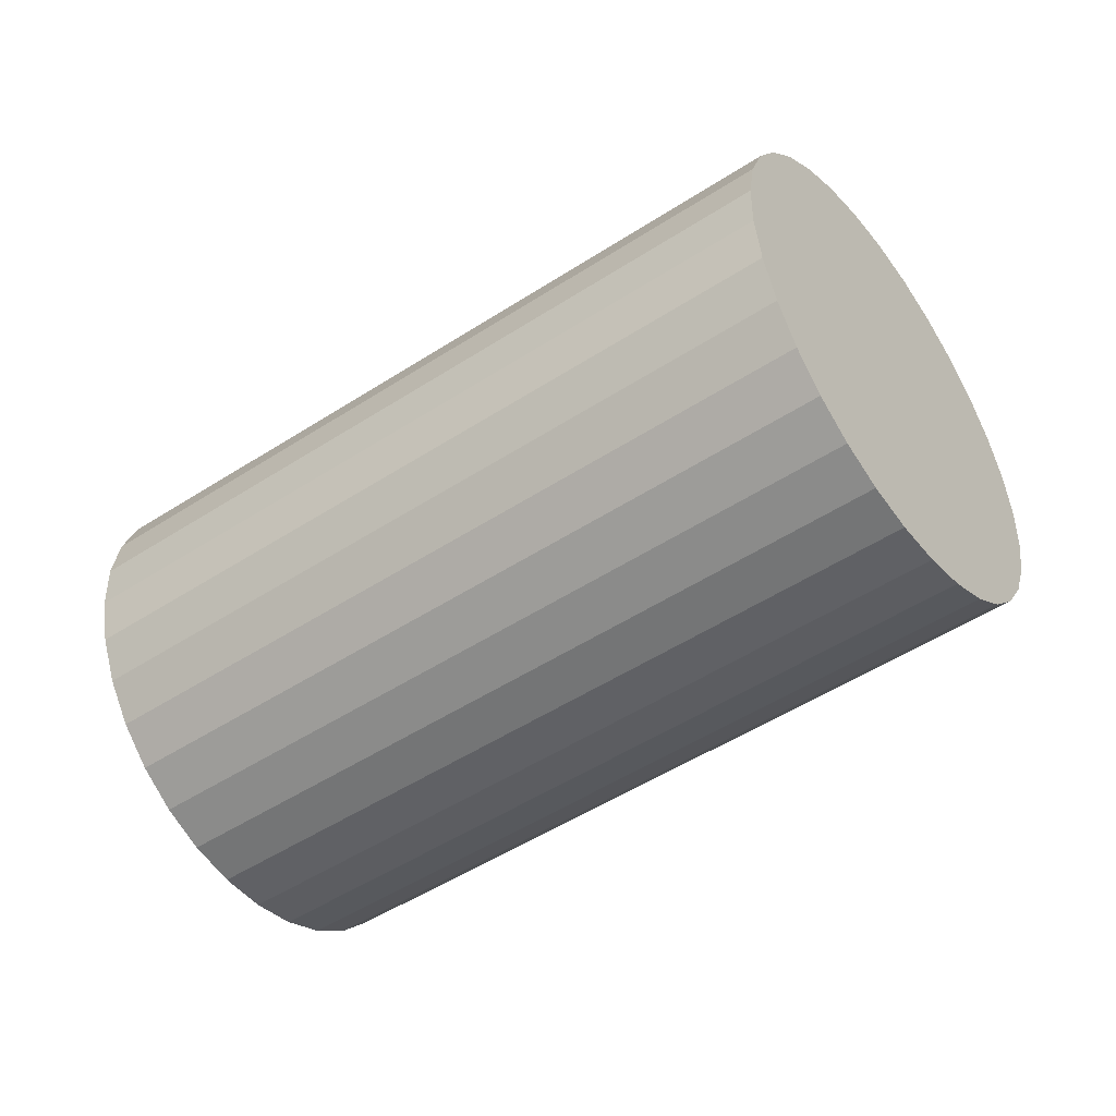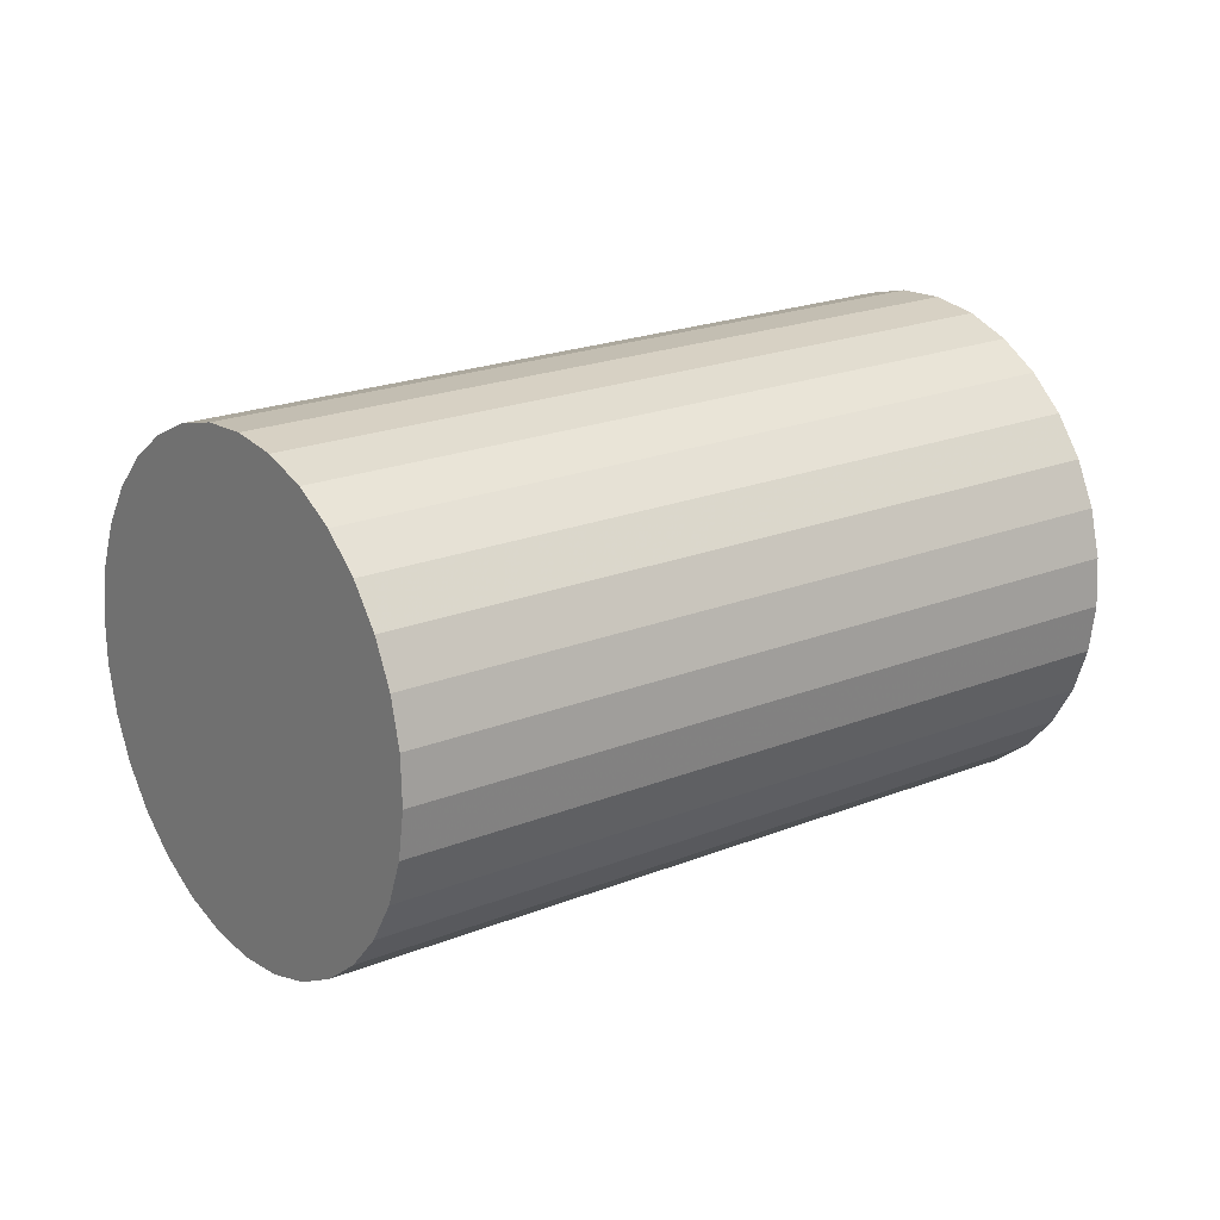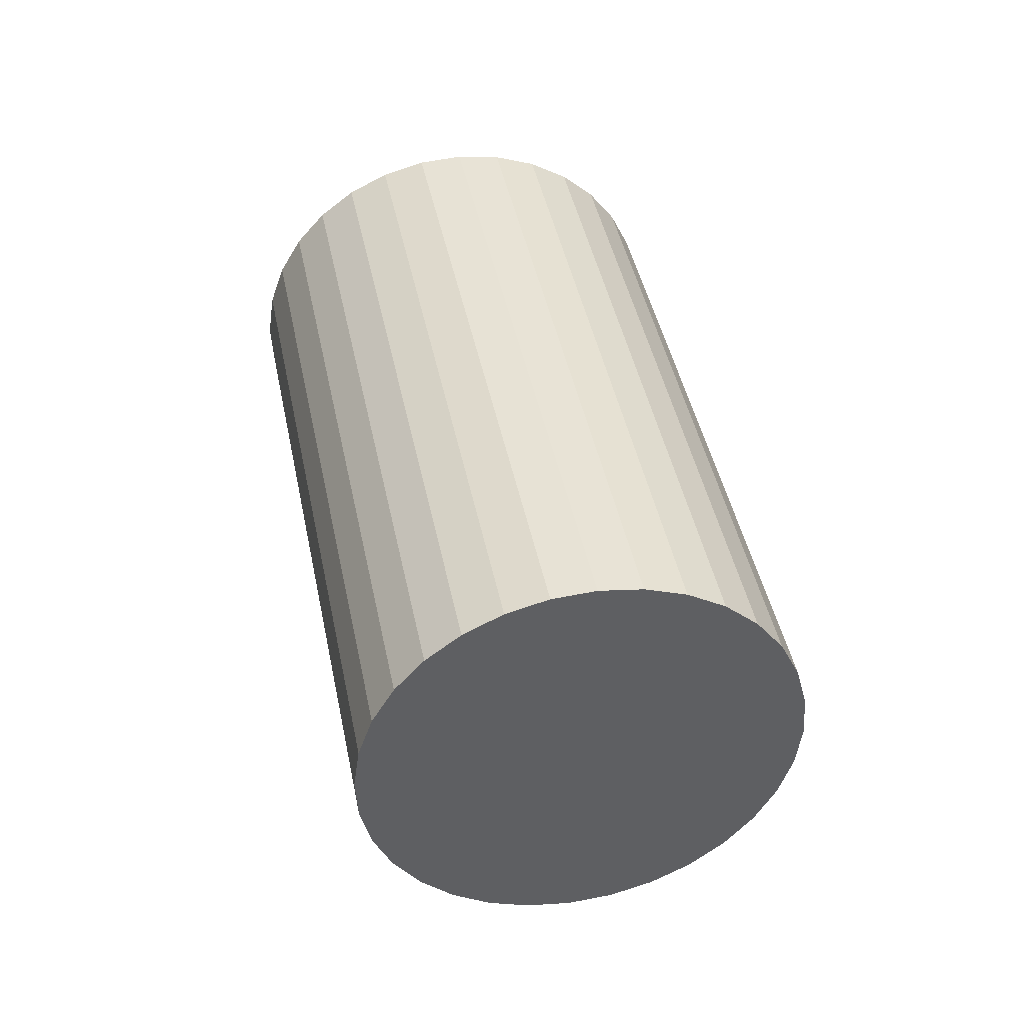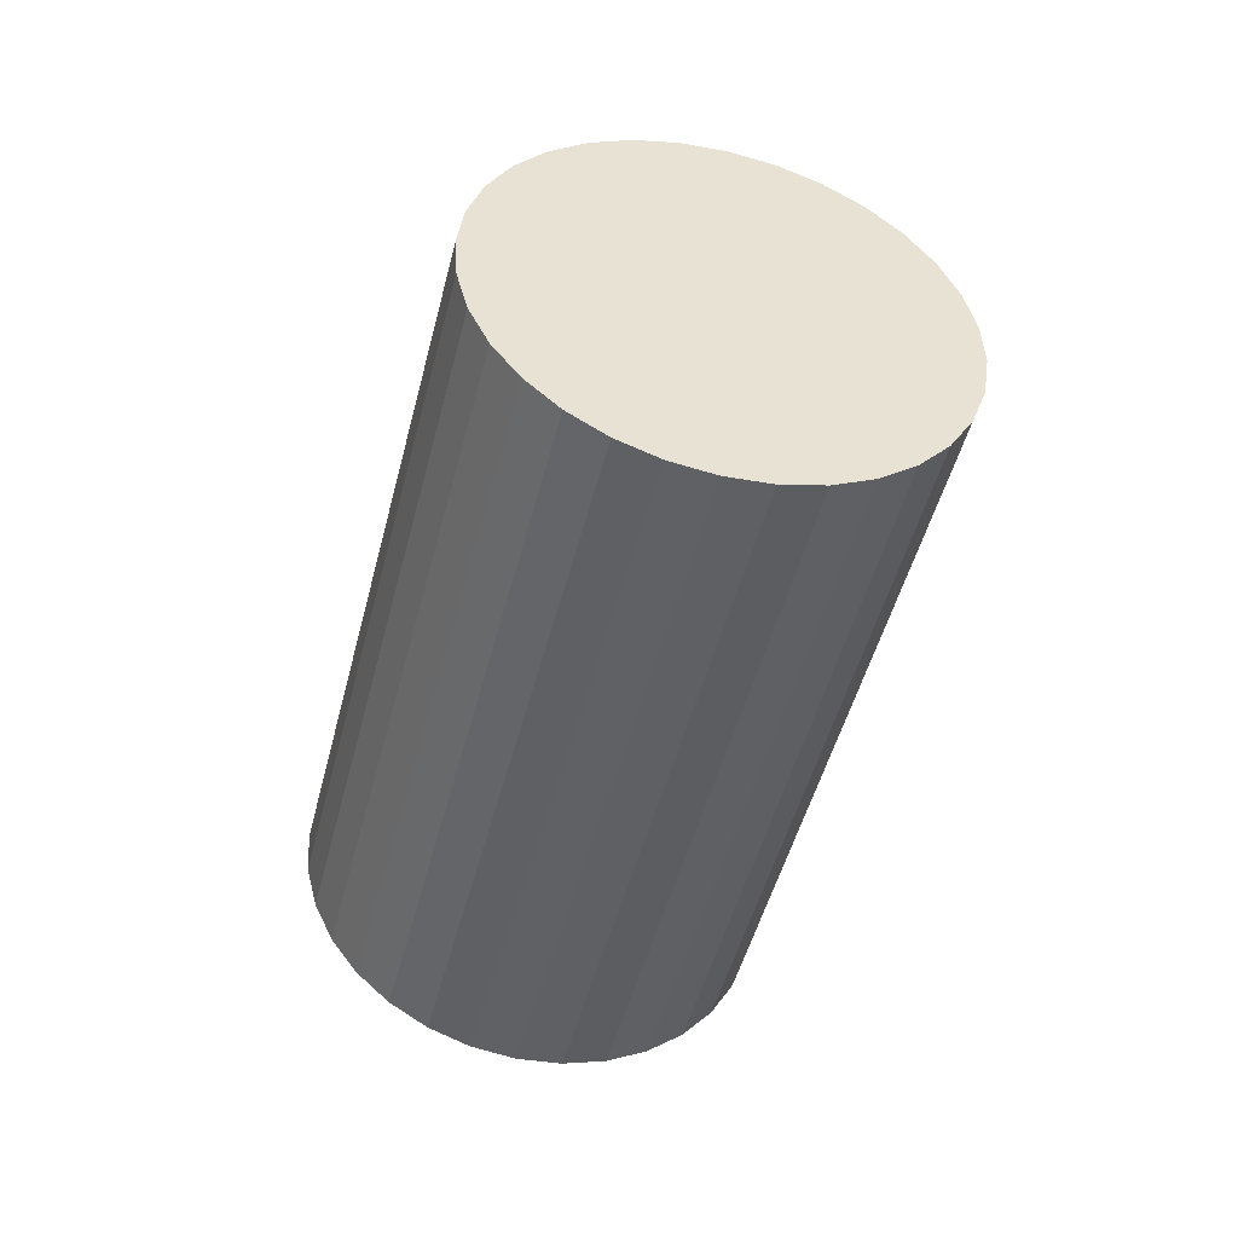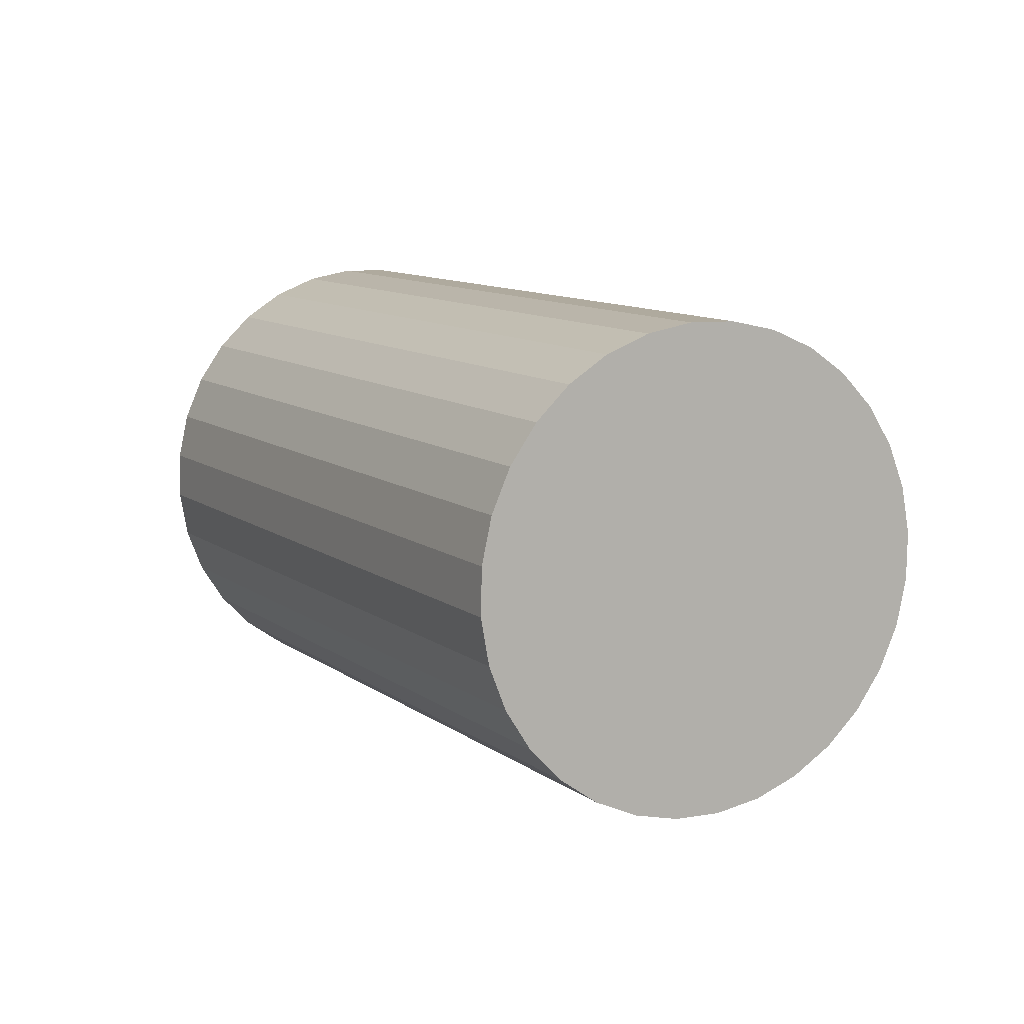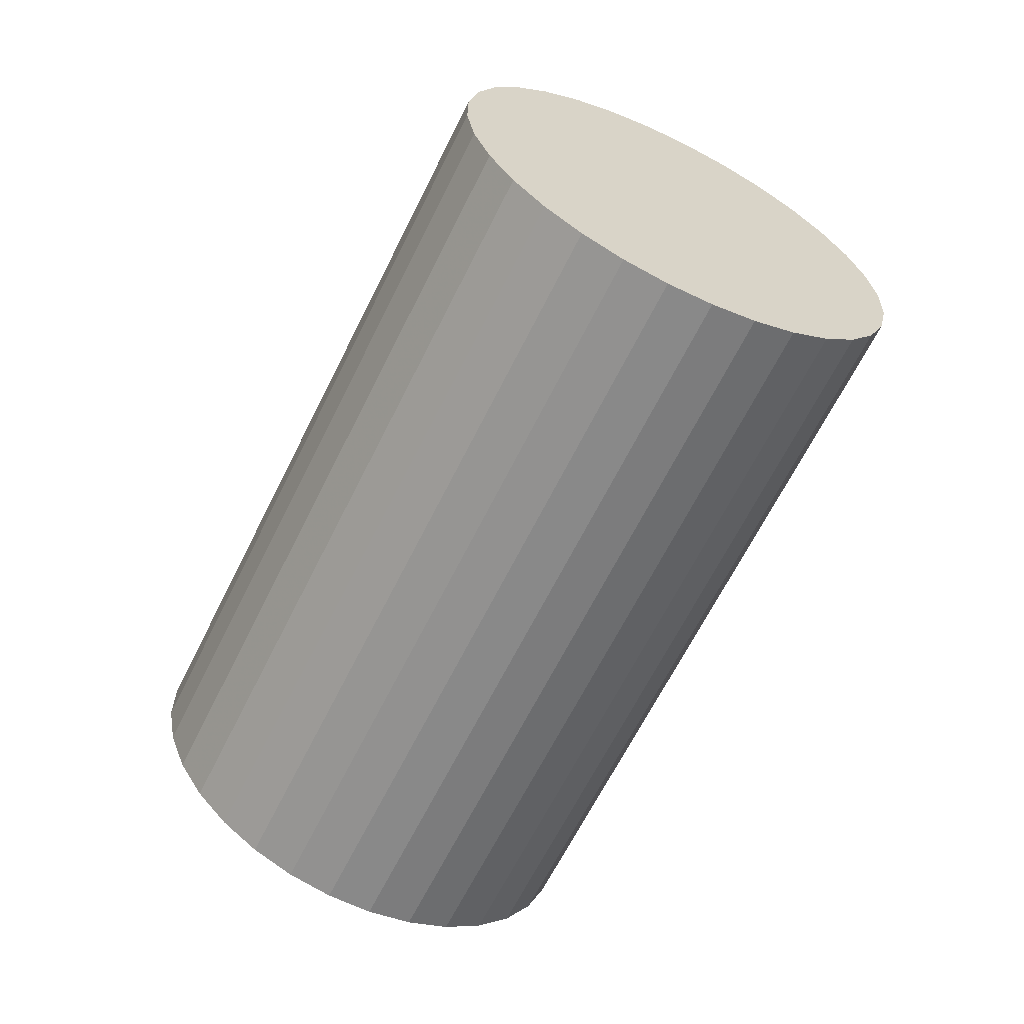
<metadata>
{"format":"obj","ext":"obj","renderer":"f3d","projection":"perspective","resolution":1024,"background":"white","views":[{"elev":41.3,"azim":-173.9,"up":"+Z"},{"elev":-55.0,"azim":174.3,"up":"+Z"},{"elev":37.1,"azim":-64.7,"up":"+Y"},{"elev":-52.1,"azim":-67.5,"up":"+Y"},{"elev":-32.2,"azim":60.4,"up":"+Z"},{"elev":-21.9,"azim":-116.8,"up":"+Z"}]}
</metadata>
<code>
v -0.5746 -0.06073 0.422
v -0.7001 -0.4206 0.1993
v 0.4492 -0.2991 -0.6446
v 0.5746 0.06073 -0.422
v -0.7428 -0.3643 0.1493
v 0.4065 -0.2429 -0.6946
v -0.779 -0.2964 0.1097
v 0.3703 -0.175 -0.7342
v -0.8073 -0.2195 0.08218
v 0.3419 -0.09802 -0.7617
v -0.8268 -0.1364 0.06769
v 0.3225 -0.01496 -0.7762
v -0.8365 -0.05044 0.06681
v 0.3128 0.07101 -0.7771
v -0.8362 0.03513 0.07958
v 0.3131 0.1566 -0.7643
v -0.8258 0.117 0.1055
v 0.3235 0.2385 -0.7384
v -0.8057 0.1921 0.1436
v 0.3435 0.3135 -0.7003
v -0.7768 0.2574 0.1924
v 0.3724 0.3789 -0.6515
v -0.7401 0.3105 0.25
v 0.4091 0.432 -0.5939
v -0.6971 0.3494 0.3142
v 0.4522 0.4708 -0.5297
v -0.6493 0.3725 0.3826
v 0.4999 0.4939 -0.4613
v -0.5987 0.3789 0.4524
v 0.5506 0.5004 -0.3915
v -0.5472 0.3685 0.5211
v 0.6021 0.4899 -0.3228
v -0.4967 0.3415 0.586
v 0.6526 0.463 -0.2579
v -0.4492 0.2991 0.6446
v 0.7001 0.4206 -0.1993
v -0.4065 0.2429 0.6946
v 0.7428 0.3643 -0.1493
v -0.3703 0.175 0.7342
v 0.779 0.2964 -0.1097
v -0.3419 0.09802 0.7617
v 0.8073 0.2195 -0.08218
v -0.3225 0.01496 0.7762
v 0.8268 0.1364 -0.06769
v -0.3128 -0.07101 0.7771
v 0.8365 0.05044 -0.06681
v -0.3131 -0.1566 0.7643
v 0.8362 -0.03513 -0.07958
v -0.3235 -0.2385 0.7384
v 0.8258 -0.117 -0.1055
v -0.3435 -0.3135 0.7003
v 0.8057 -0.1921 -0.1436
v -0.3724 -0.3789 0.6515
v 0.7768 -0.2574 -0.1924
v -0.4091 -0.432 0.5939
v 0.7401 -0.3105 -0.25
v -0.4522 -0.4708 0.5297
v 0.6971 -0.3494 -0.3142
v -0.4999 -0.4939 0.4613
v 0.6493 -0.3725 -0.3826
v -0.5506 -0.5004 0.3915
v 0.5987 -0.3789 -0.4524
v -0.6021 -0.4899 0.3228
v 0.5472 -0.3685 -0.5211
v -0.6526 -0.463 0.2579
v 0.4967 -0.3415 -0.586
f 2 1 5
f 2 5 3
f 3 5 6
f 3 6 4
f 5 1 7
f 5 7 6
f 6 7 8
f 6 8 4
f 7 1 9
f 7 9 8
f 8 9 10
f 8 10 4
f 9 1 11
f 9 11 10
f 10 11 12
f 10 12 4
f 11 1 13
f 11 13 12
f 12 13 14
f 12 14 4
f 13 1 15
f 13 15 14
f 14 15 16
f 14 16 4
f 15 1 17
f 15 17 16
f 16 17 18
f 16 18 4
f 17 1 19
f 17 19 18
f 18 19 20
f 18 20 4
f 19 1 21
f 19 21 20
f 20 21 22
f 20 22 4
f 21 1 23
f 21 23 22
f 22 23 24
f 22 24 4
f 23 1 25
f 23 25 24
f 24 25 26
f 24 26 4
f 25 1 27
f 25 27 26
f 26 27 28
f 26 28 4
f 27 1 29
f 27 29 28
f 28 29 30
f 28 30 4
f 29 1 31
f 29 31 30
f 30 31 32
f 30 32 4
f 31 1 33
f 31 33 32
f 32 33 34
f 32 34 4
f 33 1 35
f 33 35 34
f 34 35 36
f 34 36 4
f 35 1 37
f 35 37 36
f 36 37 38
f 36 38 4
f 37 1 39
f 37 39 38
f 38 39 40
f 38 40 4
f 39 1 41
f 39 41 40
f 40 41 42
f 40 42 4
f 41 1 43
f 41 43 42
f 42 43 44
f 42 44 4
f 43 1 45
f 43 45 44
f 44 45 46
f 44 46 4
f 45 1 47
f 45 47 46
f 46 47 48
f 46 48 4
f 47 1 49
f 47 49 48
f 48 49 50
f 48 50 4
f 49 1 51
f 49 51 50
f 50 51 52
f 50 52 4
f 51 1 53
f 51 53 52
f 52 53 54
f 52 54 4
f 53 1 55
f 53 55 54
f 54 55 56
f 54 56 4
f 55 1 57
f 55 57 56
f 56 57 58
f 56 58 4
f 57 1 59
f 57 59 58
f 58 59 60
f 58 60 4
f 59 1 61
f 59 61 60
f 60 61 62
f 60 62 4
f 61 1 63
f 61 63 62
f 62 63 64
f 62 64 4
f 63 1 65
f 63 65 64
f 64 65 66
f 64 66 4
f 65 1 2
f 65 2 66
f 66 2 3
f 66 3 4

</code>
